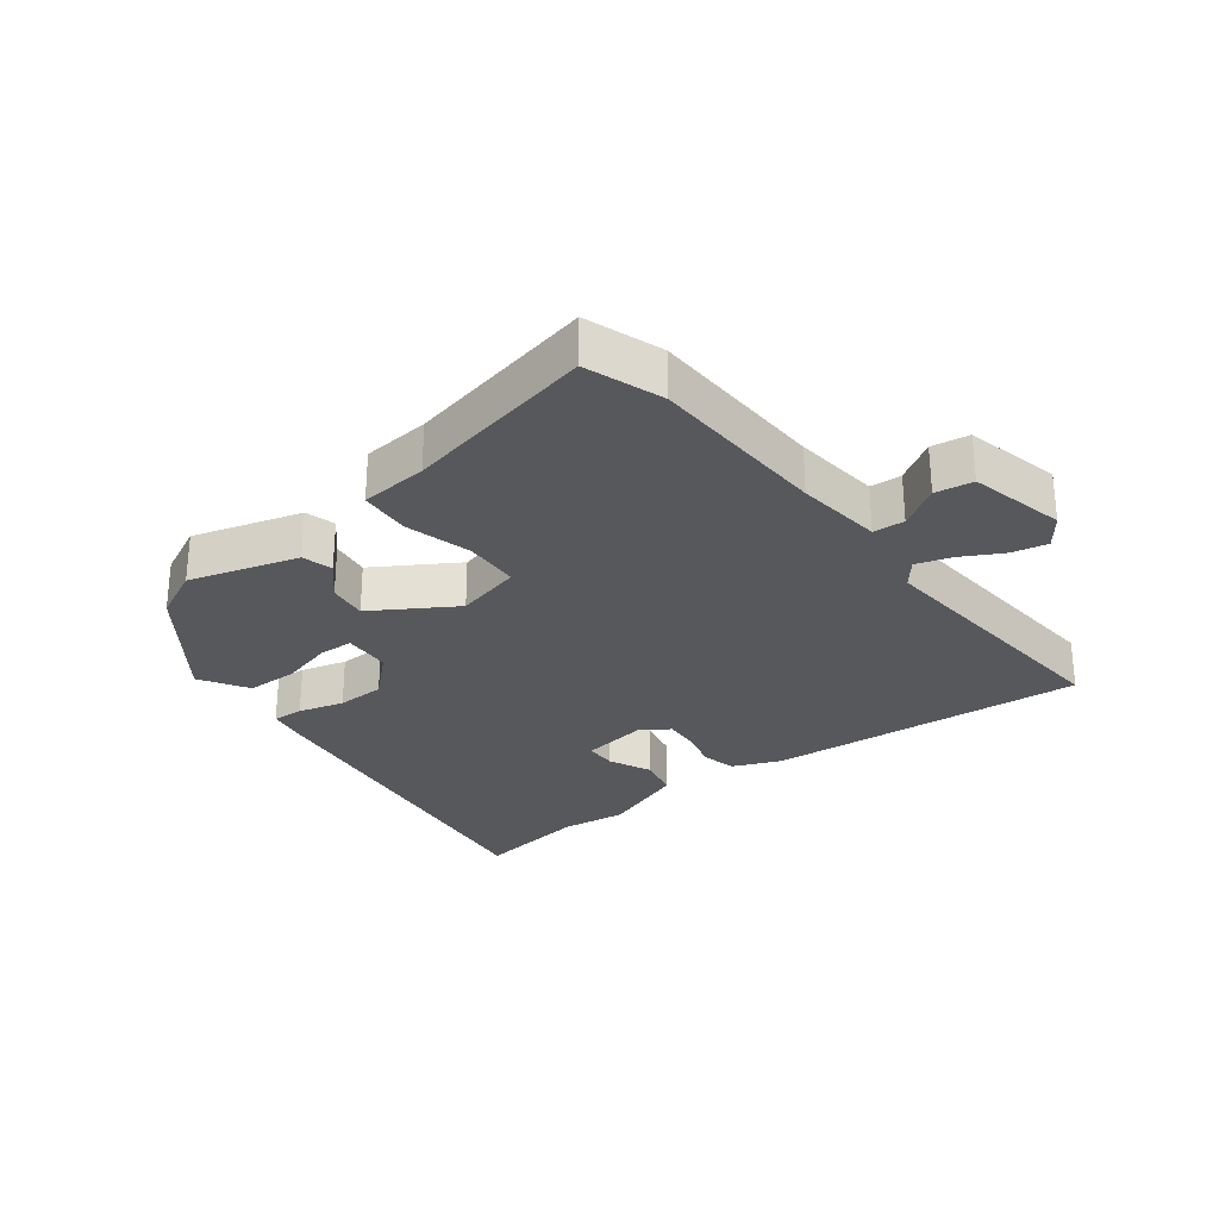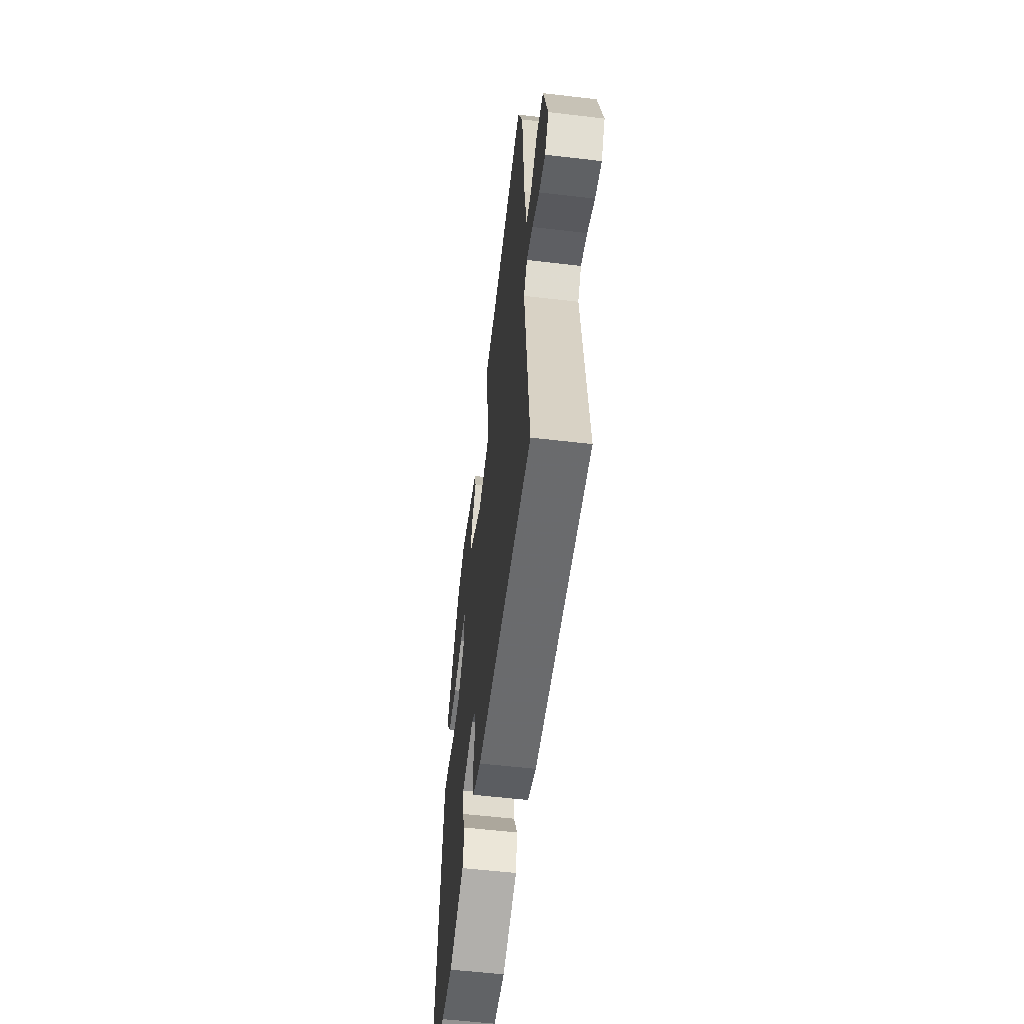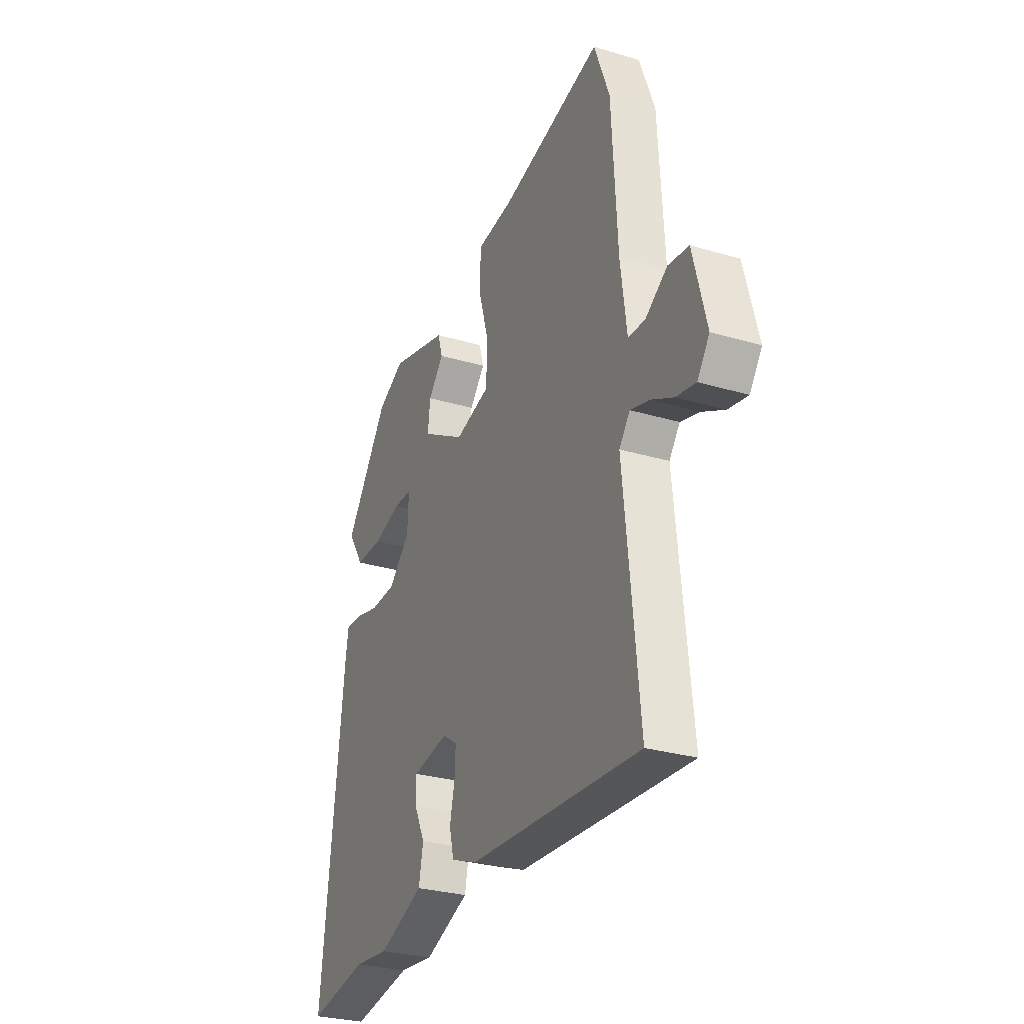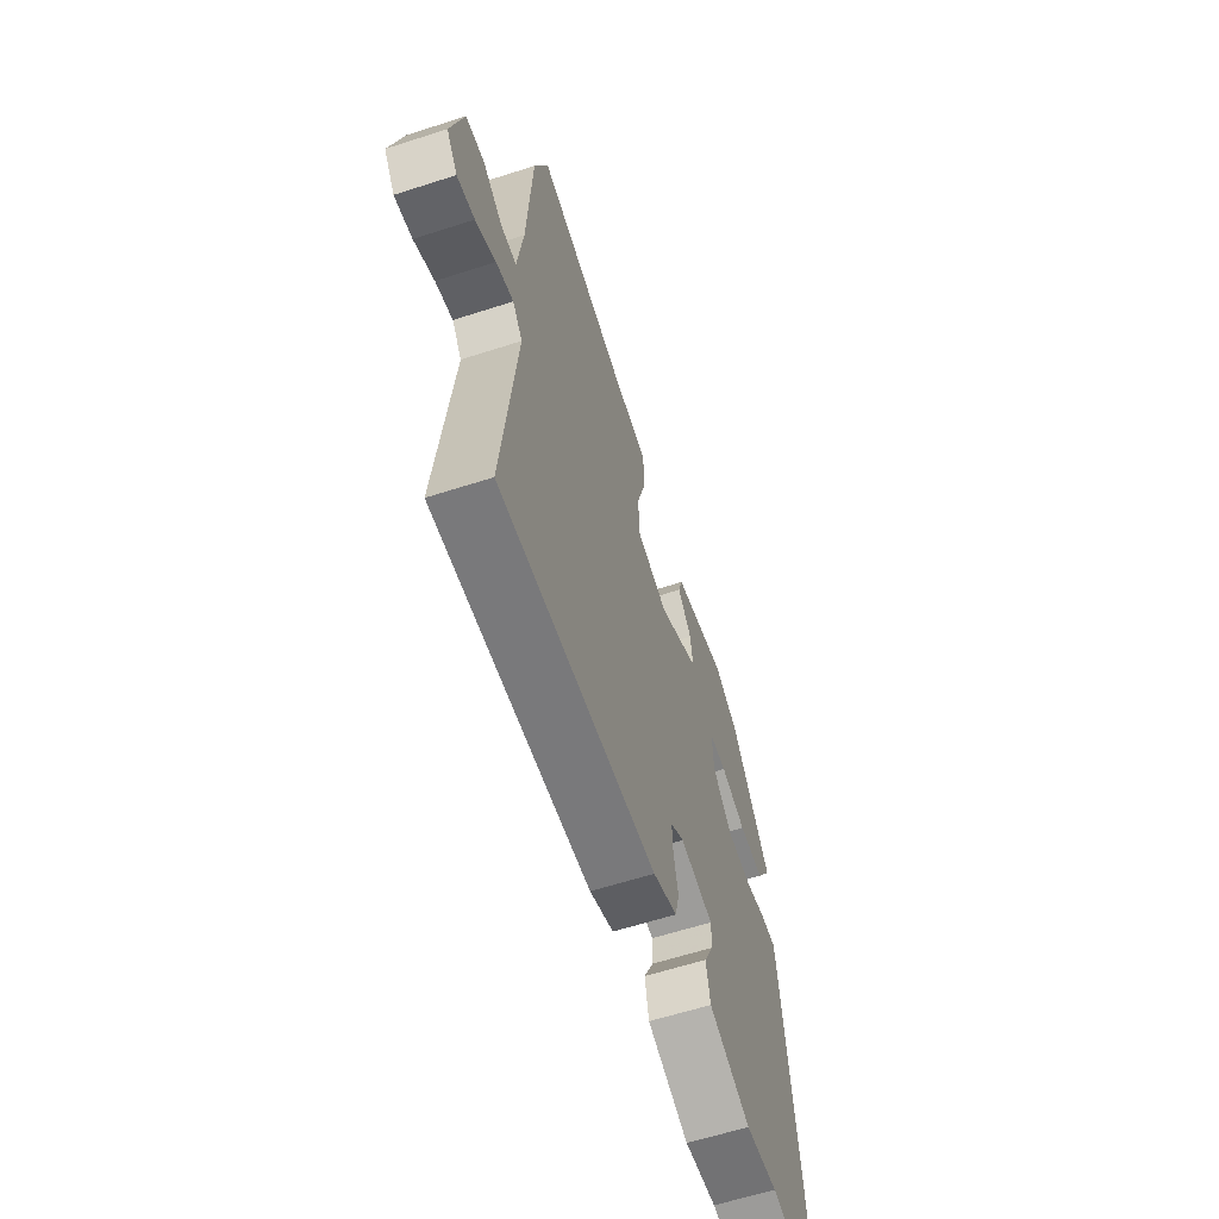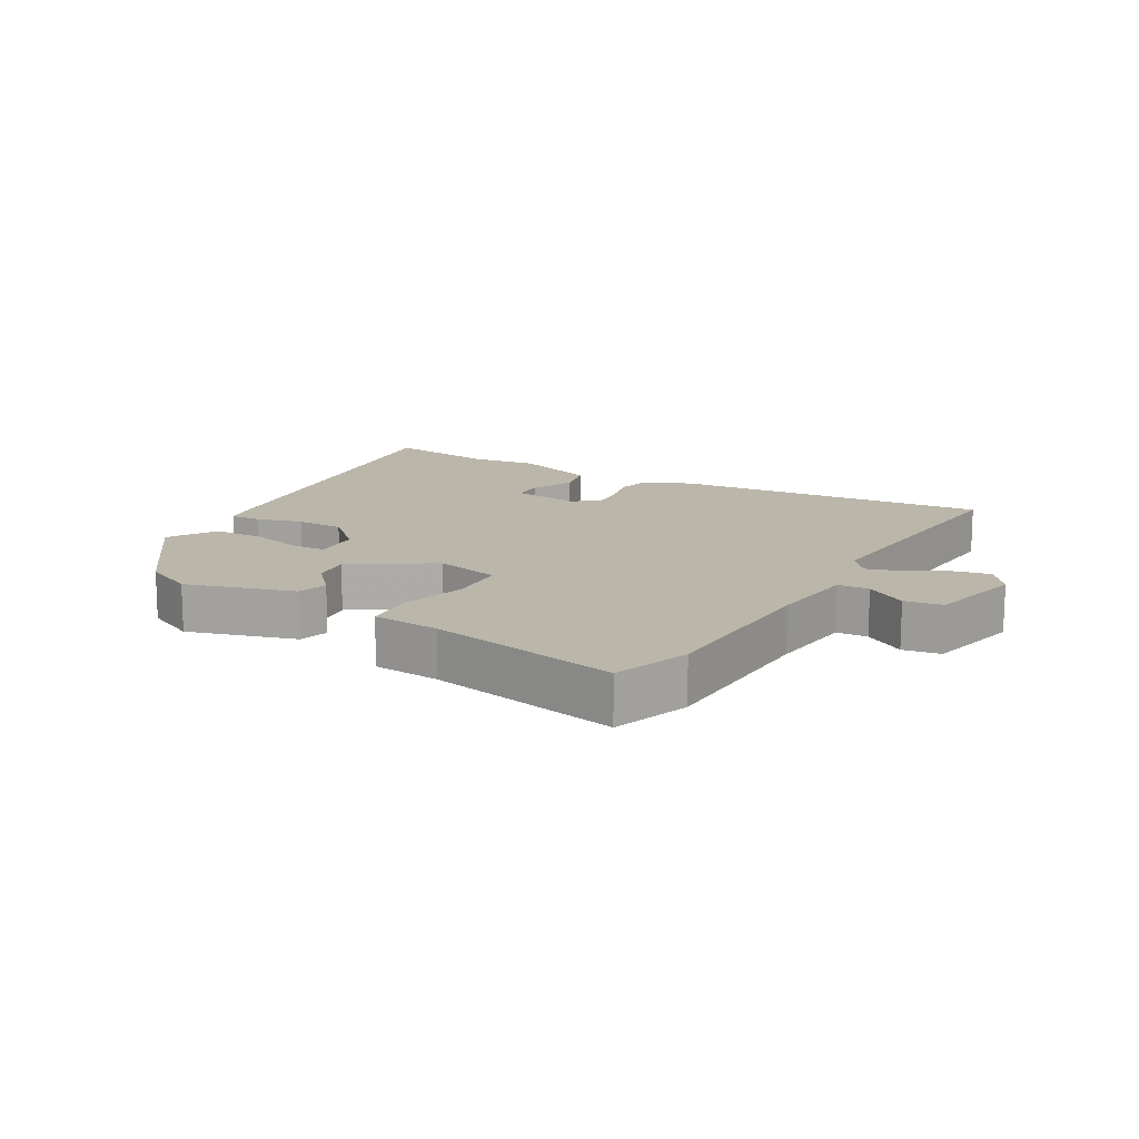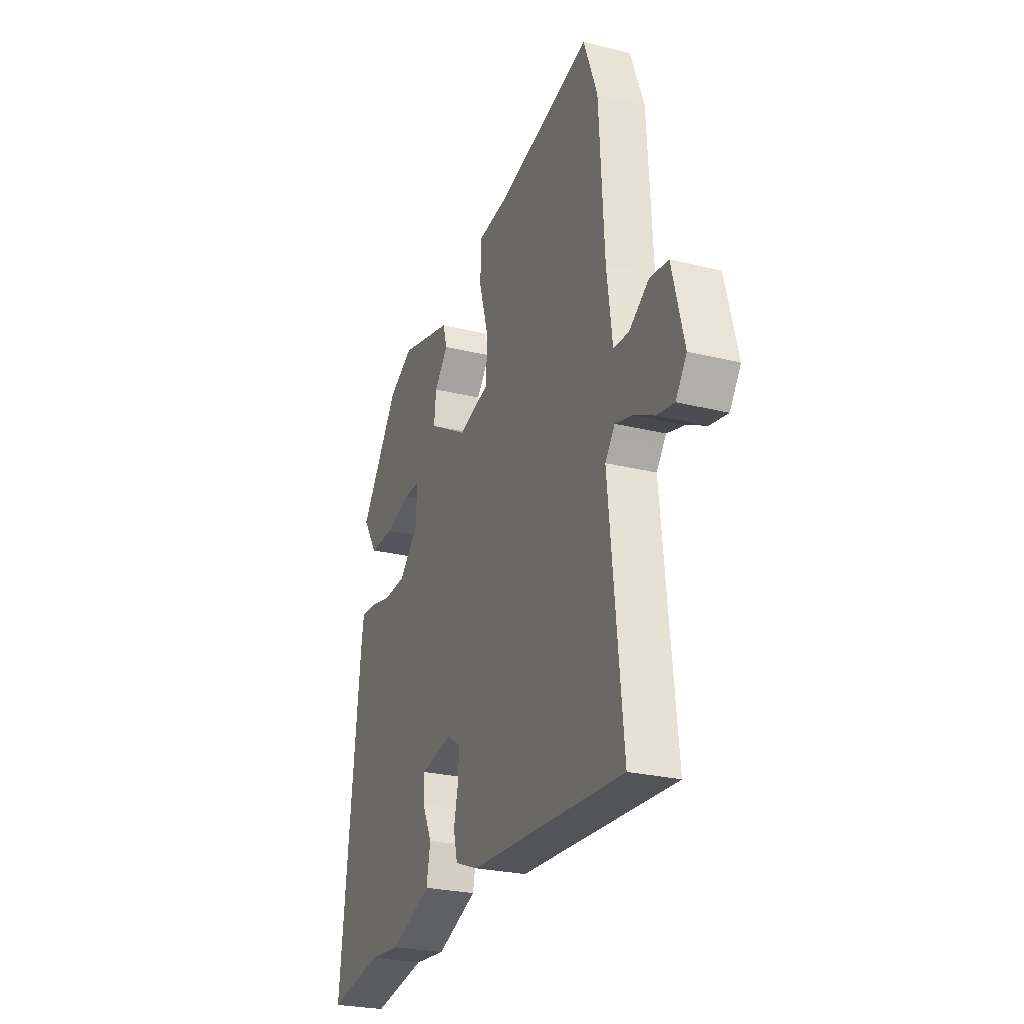
<metadata>
{"format":"obj","ext":"obj","renderer":"f3d","projection":"perspective","resolution":1024,"background":"white","views":[{"elev":-28.4,"azim":36.5,"up":"+Y"},{"elev":-57.0,"azim":83.0,"up":"+Z"},{"elev":-29.1,"azim":66.2,"up":"+Z"},{"elev":-61.3,"azim":108.2,"up":"+Z"},{"elev":14.1,"azim":28.7,"up":"+Y"},{"elev":-26.3,"azim":68.8,"up":"+Z"}]}
</metadata>
<code>
v 0.463 0.07 0.599
v 0.507 0.07 0.48
v 0.523 0.07 0.199
v 0.541 0.07 0.064
v 0.59 0.07 0.062
v 0.653 0.07 0.103
v 0.712 0.07 0.095
v 0.75 0.07 -0.054
v 0.715 0.07 -0.103
v 0.659 0.07 -0.092
v 0.595 0.07 -0.059
v 0.54 0.07 -0.043
v 0.509 0.07 -0.083
v 0.552 0.07 -0.503
v 0.056 0.07 -0.471
v -0.02 0.07 -0.441
v -0.033 0.07 -0.388
v -0.019 0.07 -0.326
v -0.016 0.07 -0.272
v -0.059 0.07 -0.243
v -0.164 0.07 -0.261
v -0.164 0.07 -0.31
v -0.132 0.07 -0.375
v -0.145 0.07 -0.44
v -0.277 0.07 -0.491
v -0.379 0.07 -0.48
v -0.554 0.07 -0.509
v -0.49 0.07 0.066
v -0.482 0.07 0.118
v -0.434 0.07 0.116
v -0.363 0.07 0.098
v -0.288 0.07 0.101
v -0.225 0.07 0.162
v -0.222 0.07 0.237
v -0.276 0.07 0.238
v -0.357 0.07 0.215
v -0.437 0.07 0.215
v -0.484 0.07 0.288
v -0.357 0.07 0.467
v -0.278 0.07 0.507
v -0.108 0.07 0.46
v -0.094 0.07 0.413
v -0.139 0.07 0.361
v -0.146 0.07 0.3
v -0.018 0.07 0.224
v 0.084 0.07 0.251
v 0.086 0.07 0.338
v 0.056 0.07 0.441
v 0.06 0.07 0.52
v 0.165 0.07 0.531
v 0.463 0 0.599
v 0.507 0 0.48
v 0.523 0 0.199
v 0.541 0 0.064
v 0.59 0 0.062
v 0.653 0 0.103
v 0.712 0 0.095
v 0.75 0 -0.054
v 0.715 0 -0.103
v 0.659 0 -0.092
v 0.595 0 -0.059
v 0.54 0 -0.043
v 0.509 0 -0.083
v 0.552 0 -0.503
v 0.056 0 -0.471
v -0.02 0 -0.441
v -0.033 0 -0.388
v -0.019 0 -0.326
v -0.016 0 -0.272
v -0.059 0 -0.243
v -0.164 0 -0.261
v -0.164 0 -0.31
v -0.132 0 -0.375
v -0.145 0 -0.44
v -0.277 0 -0.491
v -0.379 0 -0.48
v -0.554 0 -0.509
v -0.49 0 0.066
v -0.482 0 0.118
v -0.434 0 0.116
v -0.363 0 0.098
v -0.288 0 0.101
v -0.225 0 0.162
v -0.222 0 0.237
v -0.276 0 0.238
v -0.357 0 0.215
v -0.437 0 0.215
v -0.484 0 0.288
v -0.357 0 0.467
v -0.278 0 0.507
v -0.108 0 0.46
v -0.094 0 0.413
v -0.139 0 0.361
v -0.146 0 0.3
v -0.018 0 0.224
v 0.084 0 0.251
v 0.086 0 0.338
v 0.056 0 0.441
v 0.06 0 0.52
v 0.165 0 0.531
f 47 48 49 50
f 1 2 3
f 50 1 3
f 47 50 3
f 46 47 3
f 45 46 3 4
f 41 42 43
f 40 41 43
f 39 40 43
f 38 39 43
f 37 38 43
f 36 37 43
f 35 36 43
f 34 35 43 44
f 33 34 44 45
f 29 30 31
f 28 29 31
f 27 28 31
f 26 27 31
f 26 31 32
f 24 25 26
f 23 24 26
f 22 23 26
f 26 32 33
f 22 26 33
f 21 22 33
f 16 17 18
f 15 16 18
f 14 15 18
f 13 14 18
f 12 13 18 19
f 9 10 11
f 8 9 11
f 7 8 11
f 6 7 11
f 5 6 11
f 4 5 11 12
f 45 4 12
f 33 45 12
f 21 33 12
f 20 21 12
f 12 19 20
f 100 99 98 97
f 53 52 51
f 53 51 100
f 53 100 97
f 53 97 96
f 54 53 96 95
f 93 92 91
f 93 91 90
f 93 90 89
f 93 89 88
f 93 88 87
f 93 87 86
f 93 86 85
f 94 93 85 84
f 95 94 84 83
f 81 80 79
f 81 79 78
f 81 78 77
f 81 77 76
f 82 81 76
f 76 75 74
f 76 74 73
f 76 73 72
f 83 82 76
f 83 76 72
f 83 72 71
f 68 67 66
f 68 66 65
f 68 65 64
f 68 64 63
f 69 68 63 62
f 61 60 59
f 61 59 58
f 61 58 57
f 61 57 56
f 61 56 55
f 62 61 55 54
f 62 54 95
f 62 95 83
f 62 83 71
f 62 71 70
f 70 69 62
f 1 51 52 2
f 2 52 53 3
f 3 53 54 4
f 4 54 55 5
f 5 55 56 6
f 6 56 57 7
f 7 57 58 8
f 8 58 59 9
f 9 59 60 10
f 10 60 61 11
f 11 61 62 12
f 12 62 63 13
f 13 63 64 14
f 14 64 65 15
f 15 65 66 16
f 16 66 67 17
f 17 67 68 18
f 18 68 69 19
f 19 69 70 20
f 20 70 71 21
f 21 71 72 22
f 22 72 73 23
f 23 73 74 24
f 24 74 75 25
f 25 75 76 26
f 26 76 77 27
f 27 77 78 28
f 28 78 79 29
f 29 79 80 30
f 30 80 81 31
f 31 81 82 32
f 32 82 83 33
f 33 83 84 34
f 34 84 85 35
f 35 85 86 36
f 36 86 87 37
f 37 87 88 38
f 38 88 89 39
f 39 89 90 40
f 40 90 91 41
f 41 91 92 42
f 42 92 93 43
f 43 93 94 44
f 44 94 95 45
f 45 95 96 46
f 46 96 97 47
f 47 97 98 48
f 48 98 99 49
f 49 99 100 50
f 50 100 51 1

</code>
